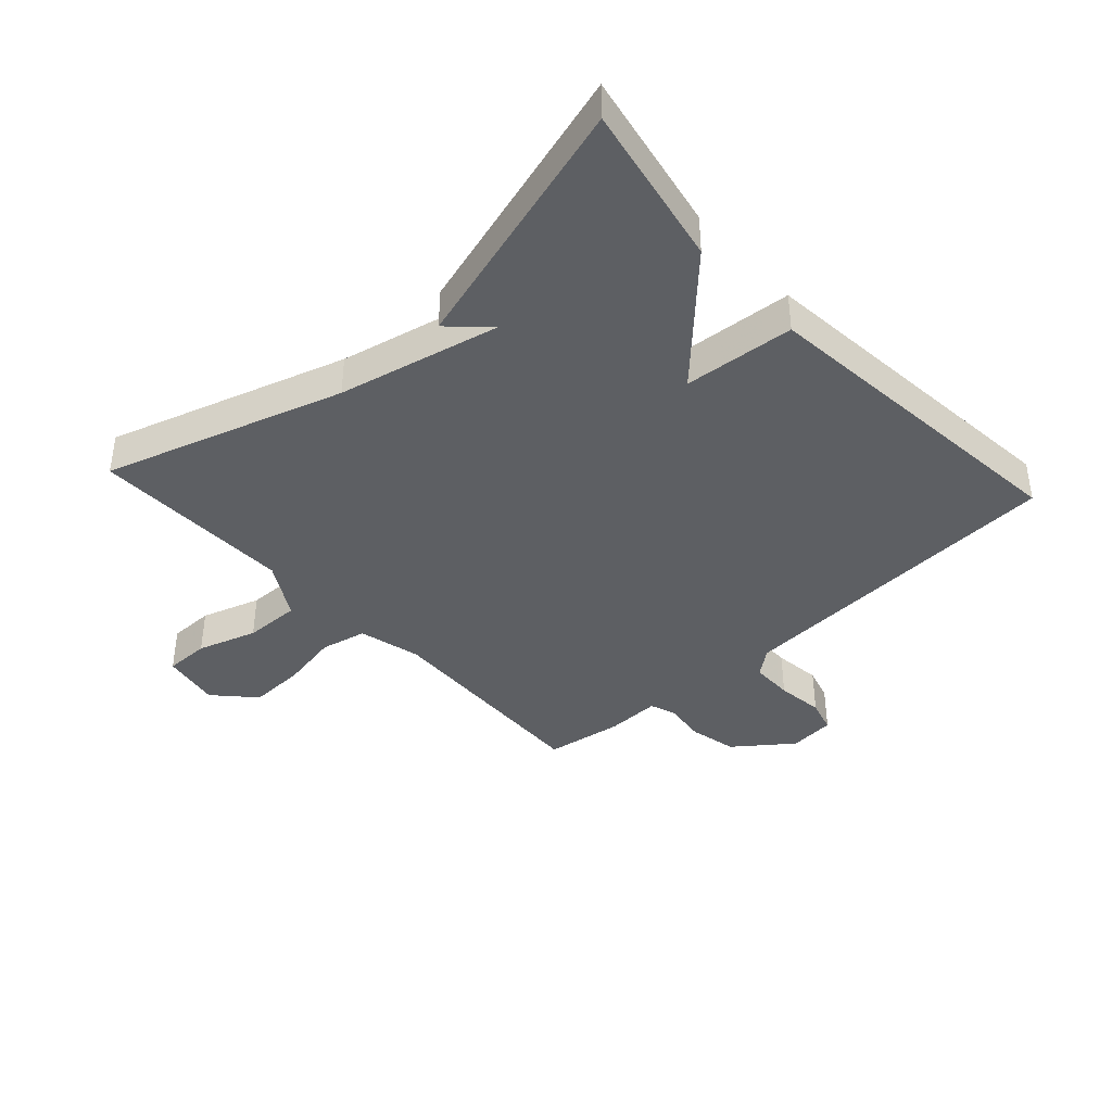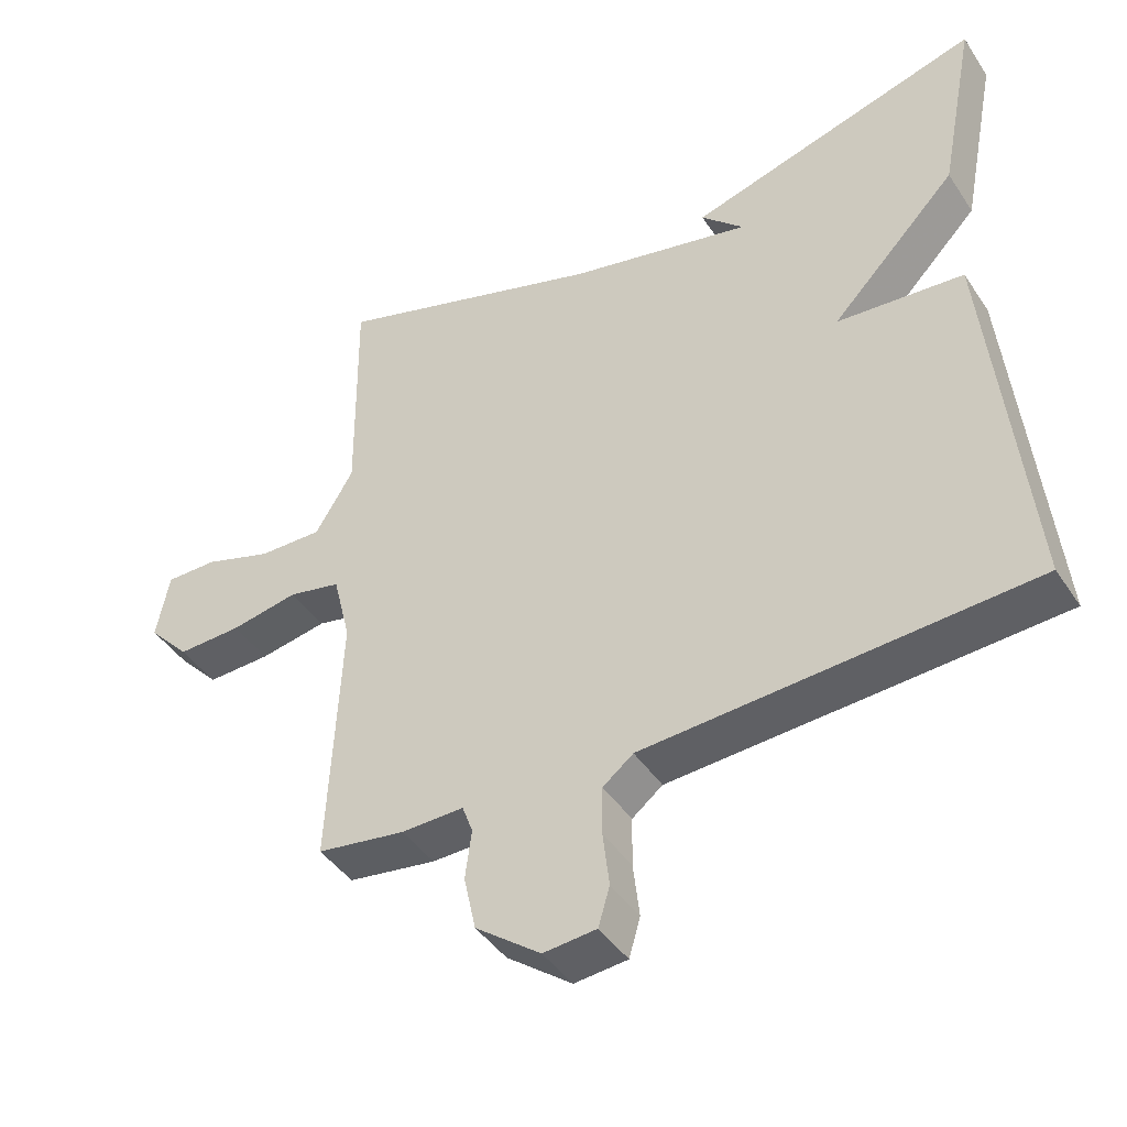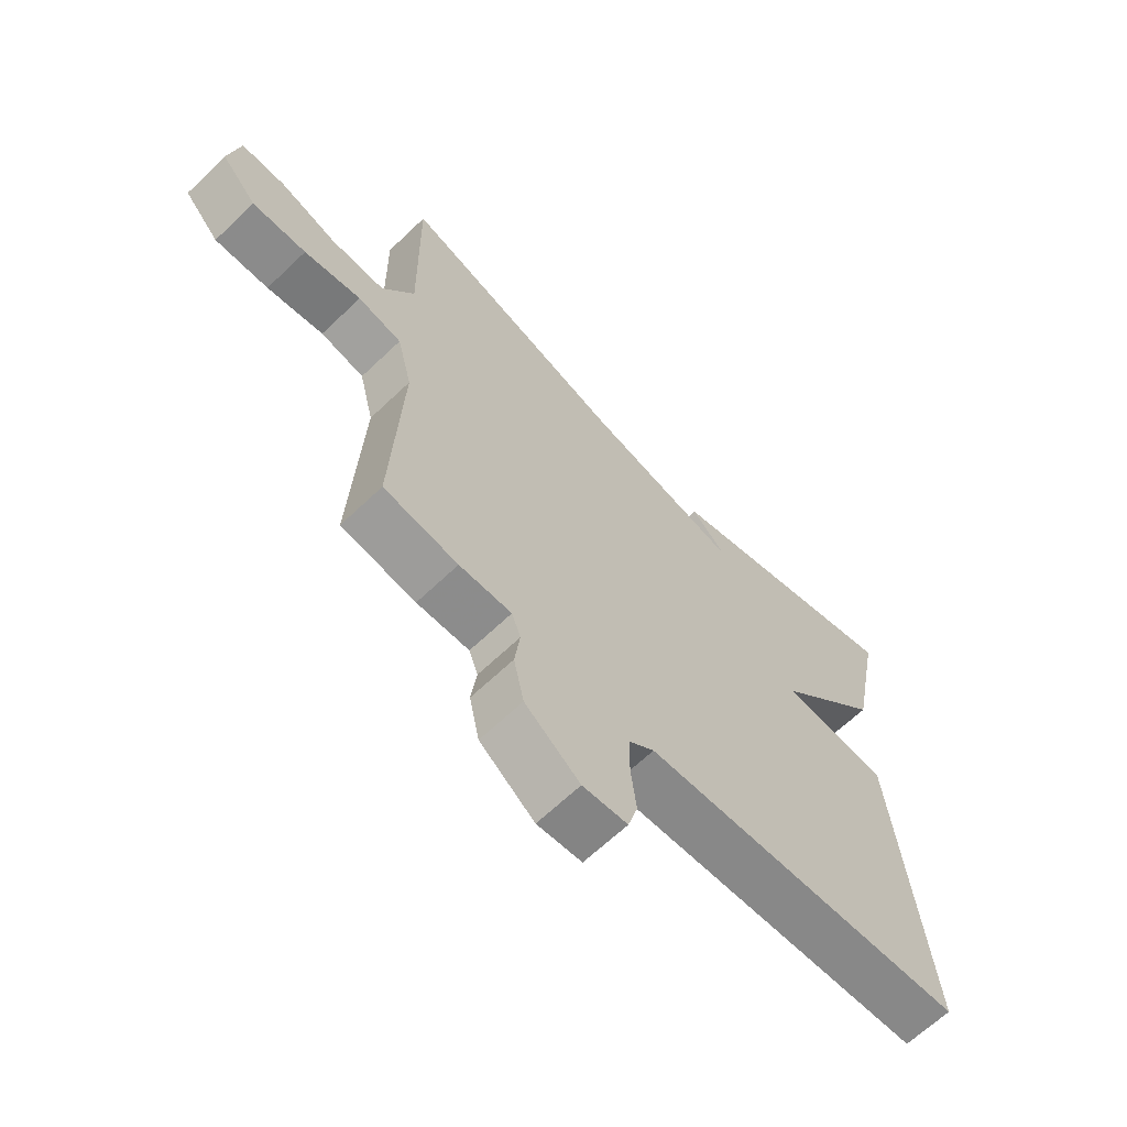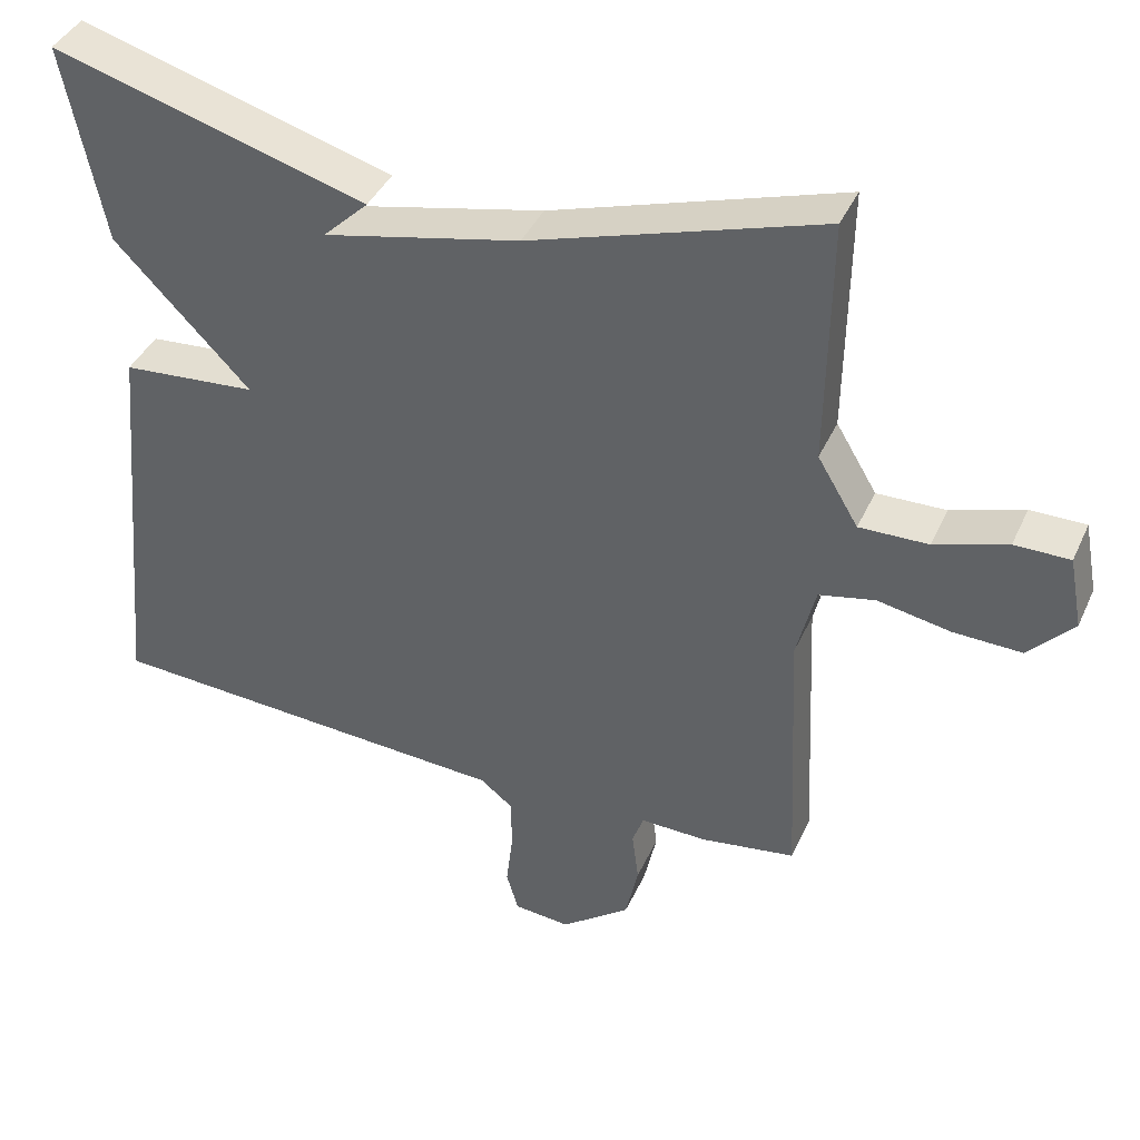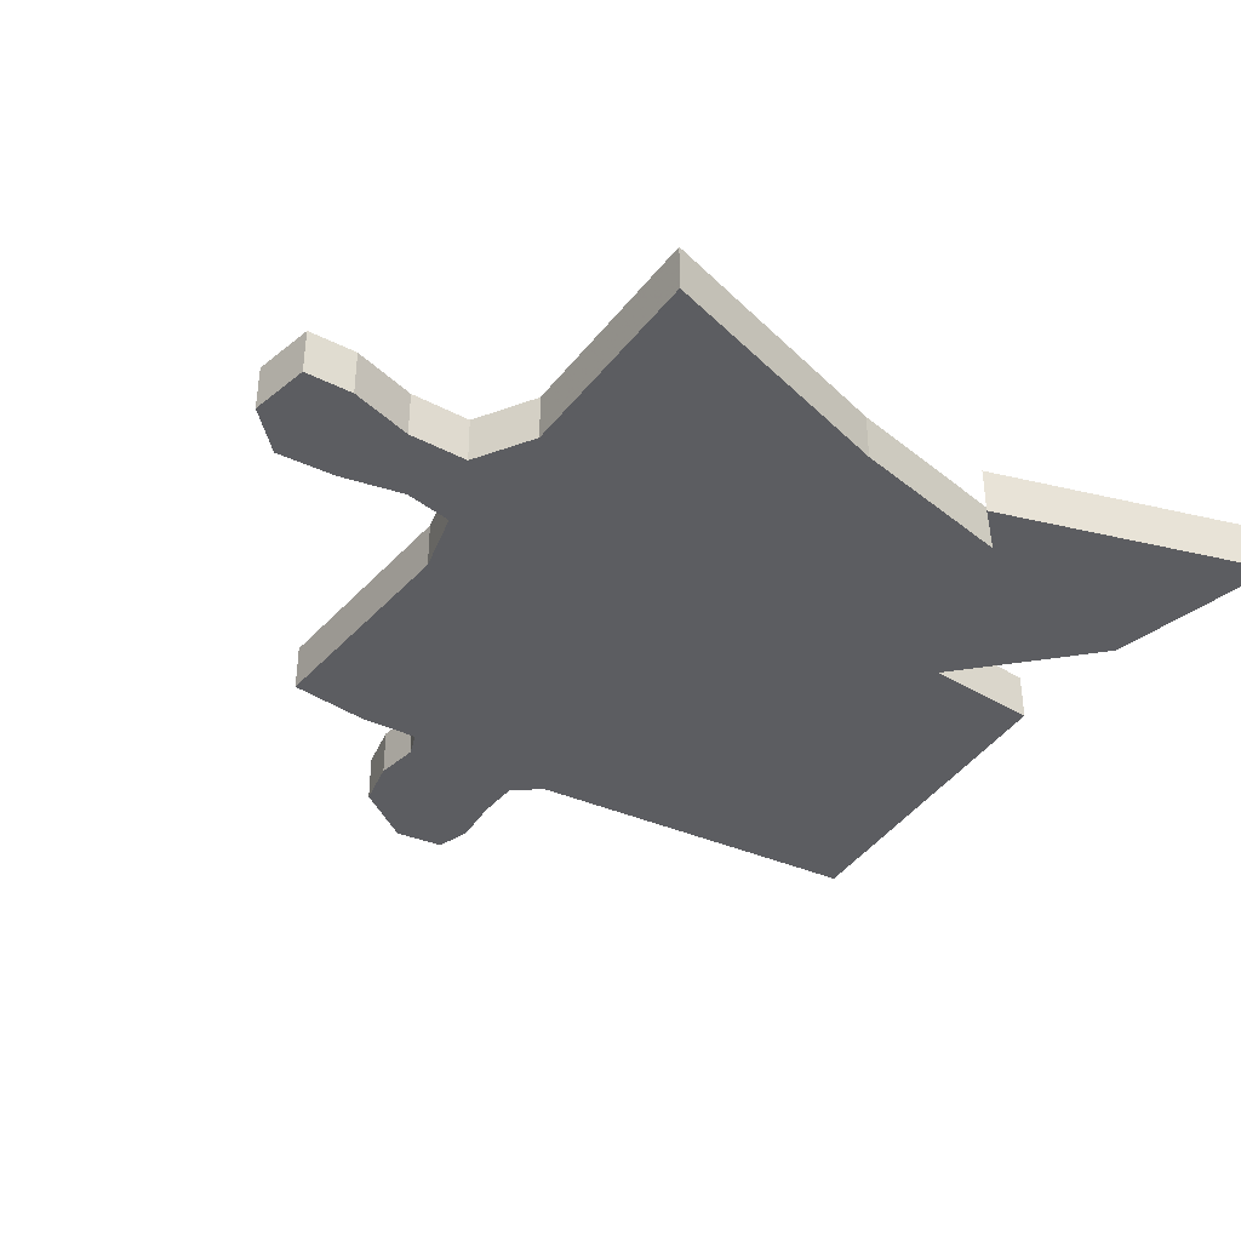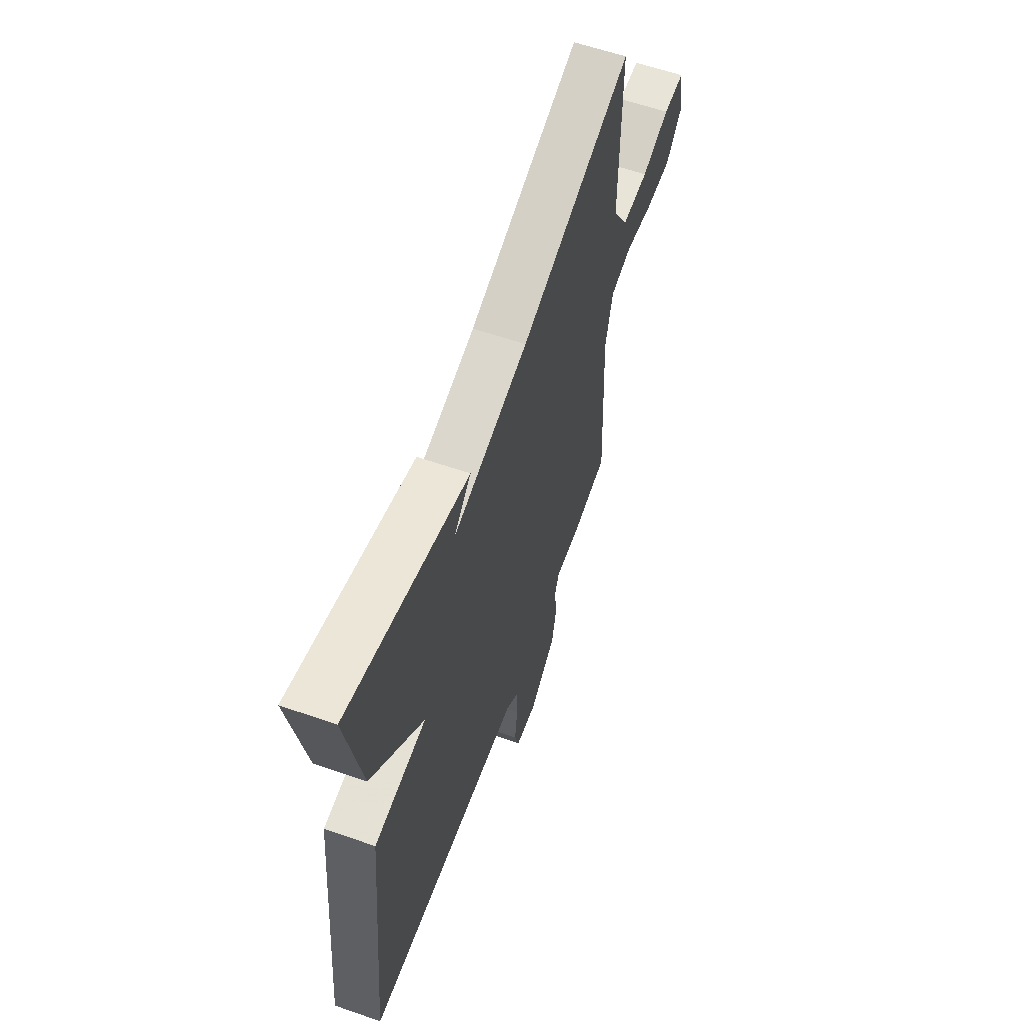
<metadata>
{"format":"obj","ext":"obj","renderer":"f3d","projection":"perspective","resolution":1024,"background":"white","views":[{"elev":-39.9,"azim":42.5,"up":"+Y"},{"elev":-43.4,"azim":31.1,"up":"+Z"},{"elev":-65.0,"azim":-46.1,"up":"+Z"},{"elev":40.3,"azim":-157.2,"up":"+Z"},{"elev":-36.7,"azim":-33.5,"up":"+Y"},{"elev":59.9,"azim":109.6,"up":"+Z"}]}
</metadata>
<code>
v -0.5 0.07 0.5
v -0.116 0.07 0.379
v 0.144 0.07 0.321
v 0.084 0.07 0.379
v 0.5 0.07 0.5
v 0.448 0.07 0.237
v 0.269 0.07 0.052
v 0.448 0.07 0.037
v 0.5 0.07 -0.5
v -0.046 0.07 -0.533
v -0.089 0.07 -0.567
v -0.09 0.07 -0.636
v -0.081 0.07 -0.713
v -0.097 0.07 -0.768
v -0.172 0.07 -0.775
v -0.264 0.07 -0.705
v -0.281 0.07 -0.627
v -0.272 0.07 -0.558
v -0.287 0.07 -0.517
v -0.375 0.07 -0.519
v -0.5 0.07 -0.5
v -0.483 0.07 -0.138
v -0.508 0.07 -0.037
v -0.582 0.07 -0.021
v -0.678 0.07 -0.039
v -0.769 0.07 -0.042
v -0.828 0.07 0.022
v -0.81 0.07 0.117
v -0.737 0.07 0.117
v -0.641 0.07 0.086
v -0.55 0.07 0.084
v -0.496 0.07 0.174
v -0.5 0 0.5
v -0.116 0 0.379
v 0.144 0 0.321
v 0.084 0 0.379
v 0.5 0 0.5
v 0.448 0 0.237
v 0.269 0 0.052
v 0.448 0 0.037
v 0.5 0 -0.5
v -0.046 0 -0.533
v -0.089 0 -0.567
v -0.09 0 -0.636
v -0.081 0 -0.713
v -0.097 0 -0.768
v -0.172 0 -0.775
v -0.264 0 -0.705
v -0.281 0 -0.627
v -0.272 0 -0.558
v -0.287 0 -0.517
v -0.375 0 -0.519
v -0.5 0 -0.5
v -0.483 0 -0.138
v -0.508 0 -0.037
v -0.582 0 -0.021
v -0.678 0 -0.039
v -0.769 0 -0.042
v -0.828 0 0.022
v -0.81 0 0.117
v -0.737 0 0.117
v -0.641 0 0.086
v -0.55 0 0.084
v -0.496 0 0.174
f 28 29 30
f 27 28 30
f 26 27 30
f 25 26 30
f 24 25 30
f 23 24 30 31
f 19 20 21 22
f 19 22 23
f 16 17 18
f 15 16 18
f 14 15 18
f 13 14 18
f 12 13 18
f 11 12 18 19
f 23 31 32
f 19 23 32
f 11 19 32
f 10 11 32
f 5 6 7
f 3 4 5
f 3 5 7
f 2 3 7
f 1 2 7
f 32 1 7
f 10 32 7
f 7 8 9 10
f 62 61 60
f 62 60 59
f 62 59 58
f 62 58 57
f 62 57 56
f 63 62 56 55
f 54 53 52 51
f 55 54 51
f 50 49 48
f 50 48 47
f 50 47 46
f 50 46 45
f 50 45 44
f 51 50 44 43
f 64 63 55
f 64 55 51
f 64 51 43
f 64 43 42
f 39 38 37
f 37 36 35
f 39 37 35
f 39 35 34
f 39 34 33
f 39 33 64
f 39 64 42
f 42 41 40 39
f 1 33 34 2
f 2 34 35 3
f 3 35 36 4
f 4 36 37 5
f 5 37 38 6
f 6 38 39 7
f 7 39 40 8
f 8 40 41 9
f 9 41 42 10
f 10 42 43 11
f 11 43 44 12
f 12 44 45 13
f 13 45 46 14
f 14 46 47 15
f 15 47 48 16
f 16 48 49 17
f 17 49 50 18
f 18 50 51 19
f 19 51 52 20
f 20 52 53 21
f 21 53 54 22
f 22 54 55 23
f 23 55 56 24
f 24 56 57 25
f 25 57 58 26
f 26 58 59 27
f 27 59 60 28
f 28 60 61 29
f 29 61 62 30
f 30 62 63 31
f 31 63 64 32
f 32 64 33 1

</code>
